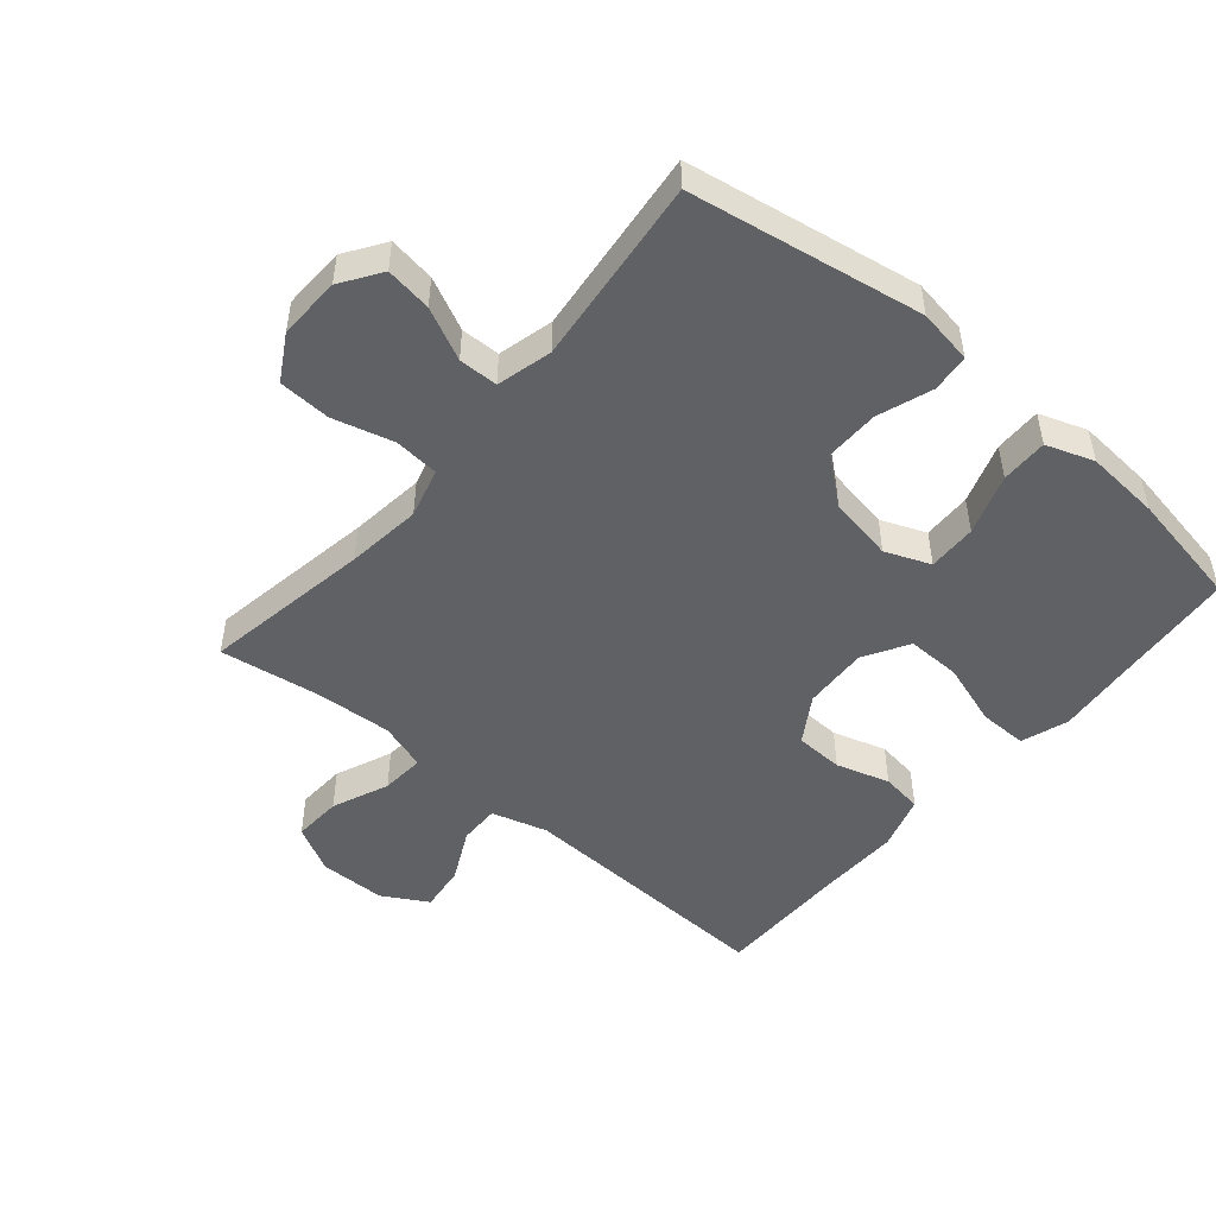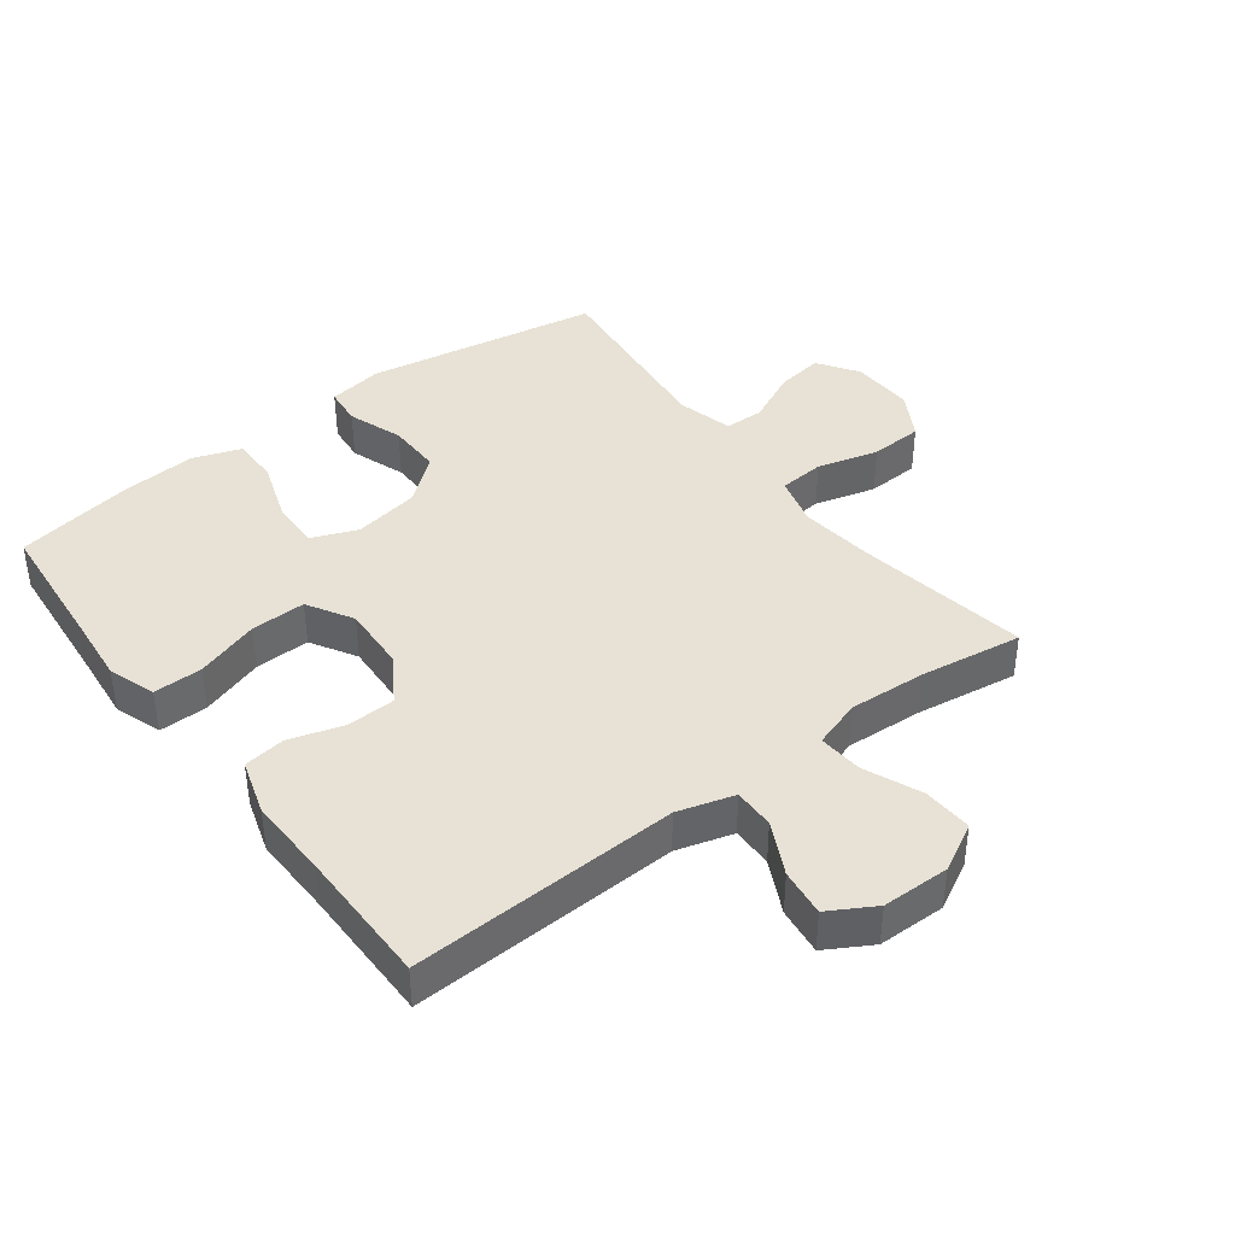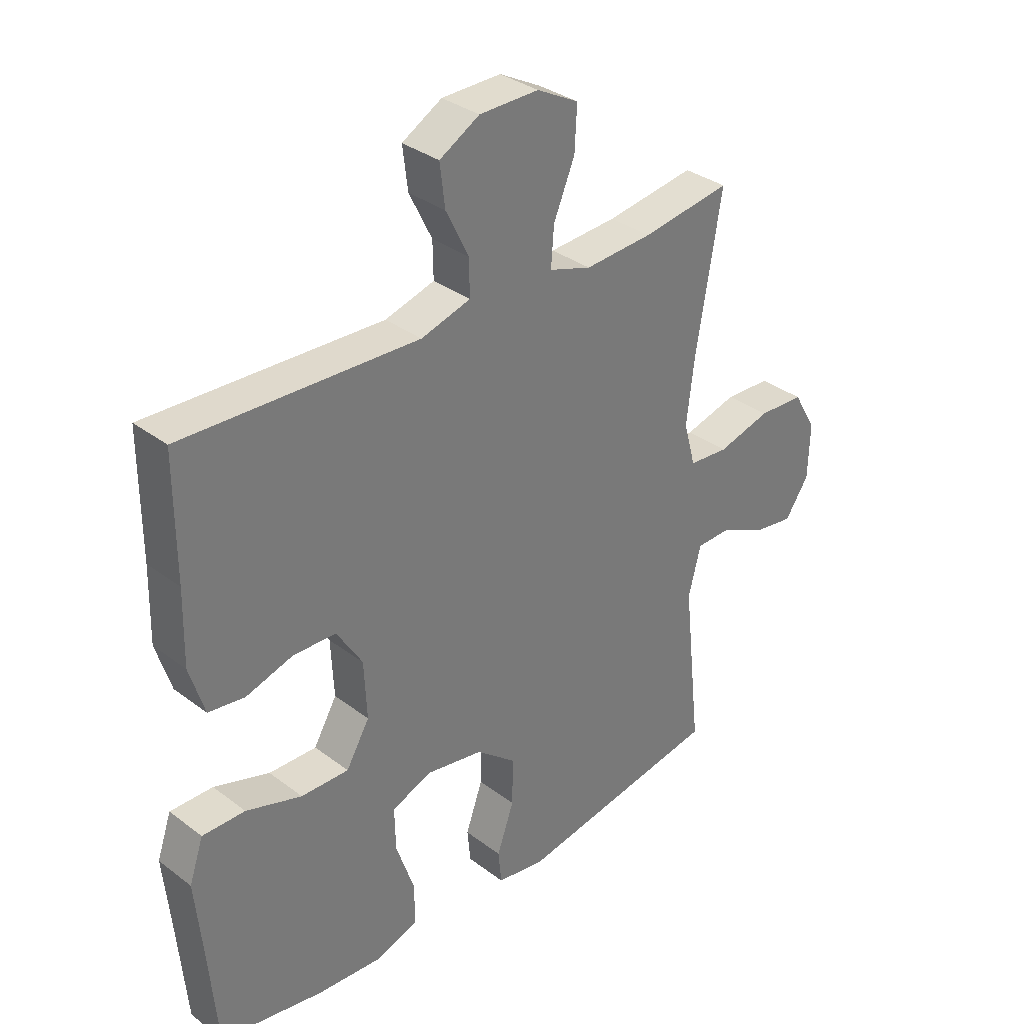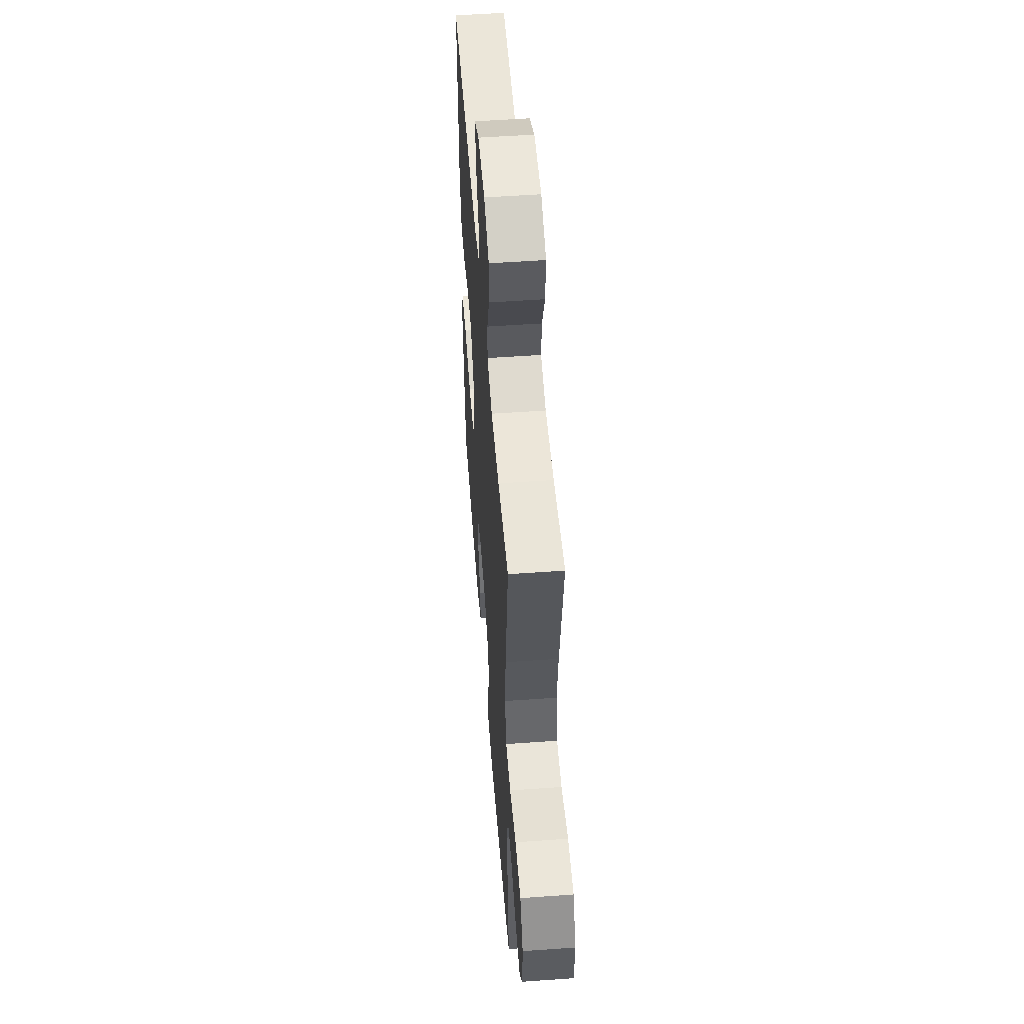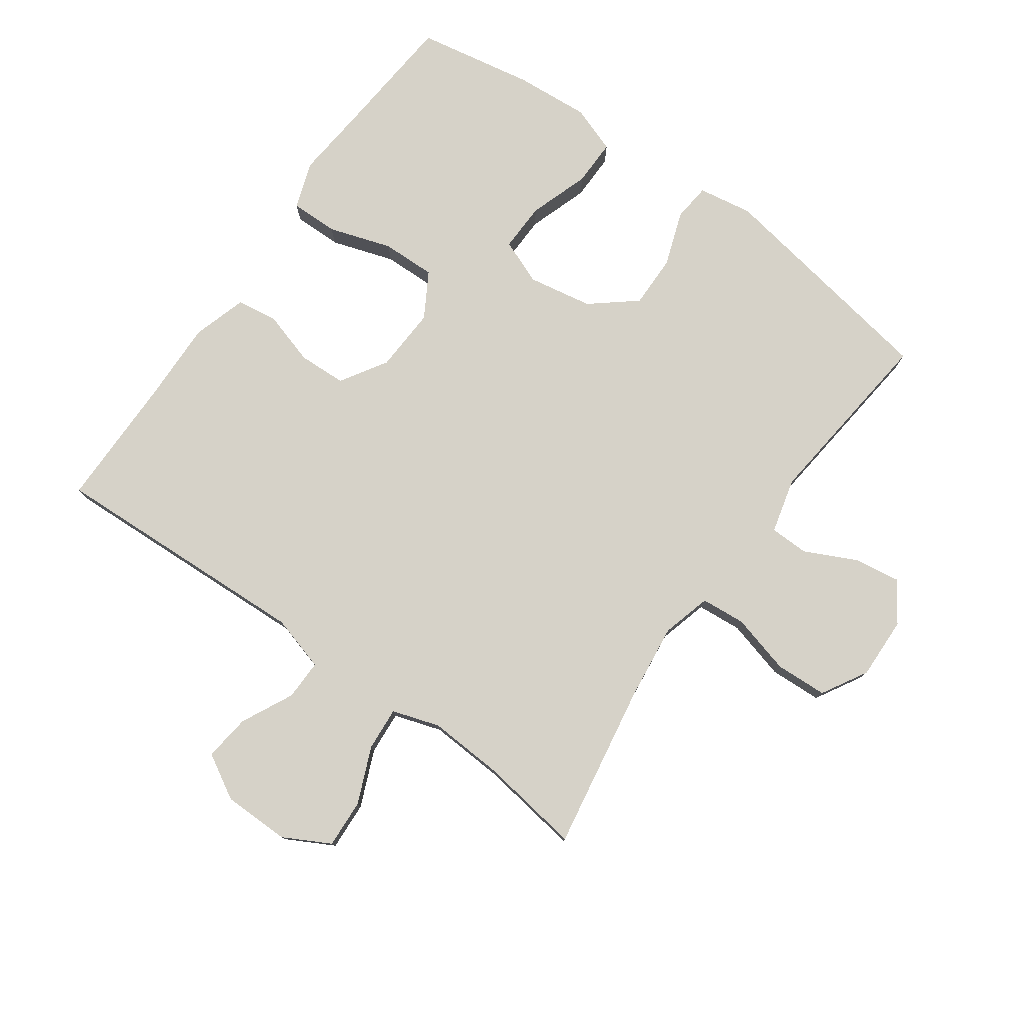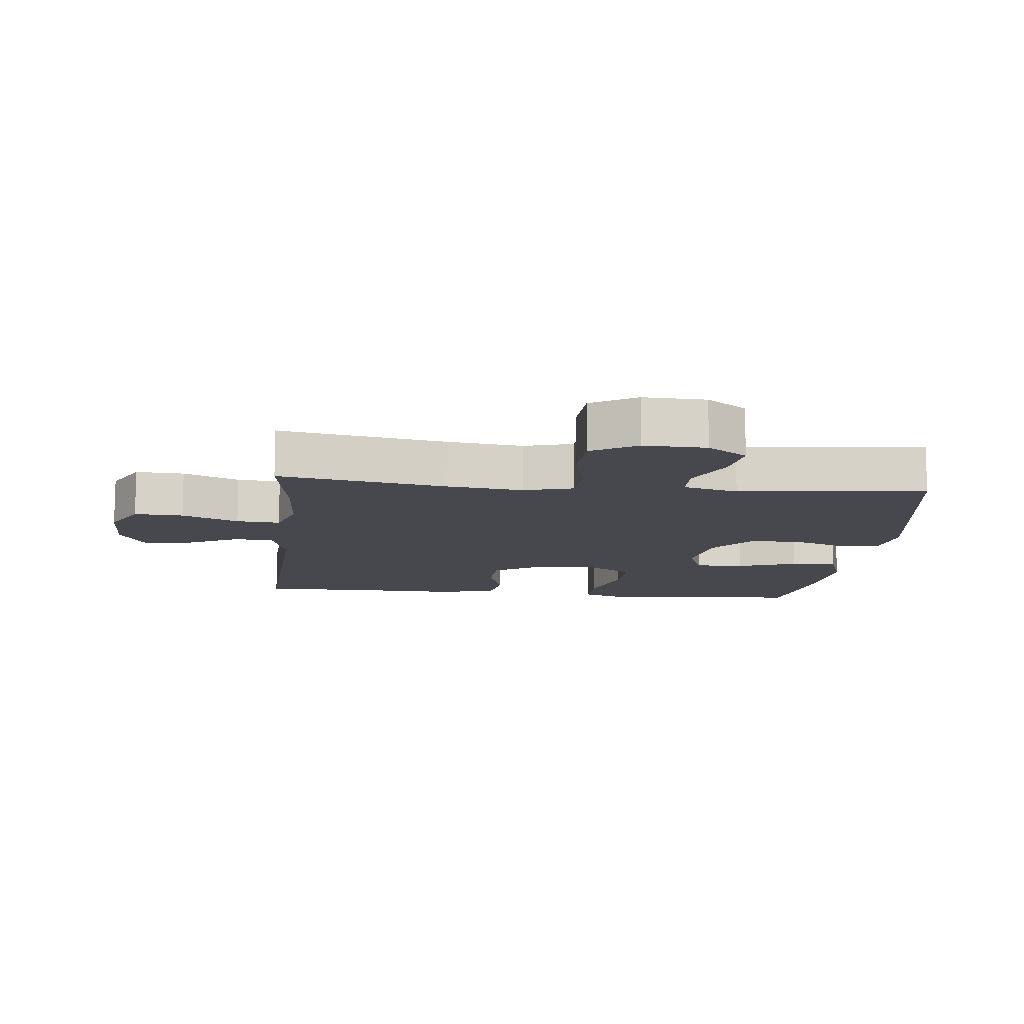
<metadata>
{"format":"obj","ext":"obj","renderer":"f3d","projection":"perspective","resolution":1024,"background":"white","views":[{"elev":-49.2,"azim":139.8,"up":"+Y"},{"elev":40.4,"azim":-37.0,"up":"+Y"},{"elev":33.7,"azim":-44.3,"up":"+Z"},{"elev":53.3,"azim":85.6,"up":"+Z"},{"elev":78.4,"azim":35.5,"up":"+Y"},{"elev":-11.8,"azim":83.9,"up":"+Y"}]}
</metadata>
<code>
v 0.5 0.07 0.5
v 0.456 0.07 0.238
v 0.442 0.07 0.121
v 0.463 0.07 0.044
v 0.533 0.07 0.038
v 0.627 0.07 0.063
v 0.708 0.07 0.059
v 0.749 0.07 -0.012
v 0.746 0.07 -0.109
v 0.704 0.07 -0.171
v 0.632 0.07 -0.16
v 0.551 0.07 -0.121
v 0.49 0.07 -0.122
v 0.468 0.07 -0.208
v 0.5 0.07 -0.5
v 0.138 0.07 -0.561
v 0.053 0.07 -0.547
v 0.047 0.07 -0.488
v 0.077 0.07 -0.403
v 0.078 0.07 -0.32
v 0.008 0.07 -0.263
v -0.093 0.07 -0.245
v -0.163 0.07 -0.273
v -0.161 0.07 -0.349
v -0.129 0.07 -0.443
v -0.128 0.07 -0.516
v -0.202 0.07 -0.542
v -0.318 0.07 -0.533
v -0.5 0.07 -0.5
v -0.517 0.07 -0.304
v -0.528 0.07 -0.189
v -0.503 0.07 -0.116
v -0.428 0.07 -0.117
v -0.33 0.07 -0.149
v -0.246 0.07 -0.151
v -0.205 0.07 -0.081
v -0.21 0.07 0.02
v -0.255 0.07 0.092
v -0.33 0.07 0.095
v -0.413 0.07 0.07
v -0.477 0.07 0.079
v -0.503 0.07 0.164
v -0.5 0.07 0.291
v -0.5 0.07 0.5
v -0.088 0.07 0.482
v -0.001 0.07 0.507
v -0.002 0.07 0.57
v -0.042 0.07 0.651
v -0.051 0.07 0.724
v 0.019 0.07 0.764
v 0.123 0.07 0.765
v 0.196 0.07 0.726
v 0.192 0.07 0.65
v 0.155 0.07 0.562
v 0.15 0.07 0.494
v 0.224 0.07 0.47
v 0.343 0.07 0.477
v 0.5 0 0.5
v 0.456 0 0.238
v 0.442 0 0.121
v 0.463 0 0.044
v 0.533 0 0.038
v 0.627 0 0.063
v 0.708 0 0.059
v 0.749 0 -0.012
v 0.746 0 -0.109
v 0.704 0 -0.171
v 0.632 0 -0.16
v 0.551 0 -0.121
v 0.49 0 -0.122
v 0.468 0 -0.208
v 0.5 0 -0.5
v 0.138 0 -0.561
v 0.053 0 -0.547
v 0.047 0 -0.488
v 0.077 0 -0.403
v 0.078 0 -0.32
v 0.008 0 -0.263
v -0.093 0 -0.245
v -0.163 0 -0.273
v -0.161 0 -0.349
v -0.129 0 -0.443
v -0.128 0 -0.516
v -0.202 0 -0.542
v -0.318 0 -0.533
v -0.5 0 -0.5
v -0.517 0 -0.304
v -0.528 0 -0.189
v -0.503 0 -0.116
v -0.428 0 -0.117
v -0.33 0 -0.149
v -0.246 0 -0.151
v -0.205 0 -0.081
v -0.21 0 0.02
v -0.255 0 0.092
v -0.33 0 0.095
v -0.413 0 0.07
v -0.477 0 0.079
v -0.503 0 0.164
v -0.5 0 0.291
v -0.5 0 0.5
v -0.088 0 0.482
v -0.001 0 0.507
v -0.002 0 0.57
v -0.042 0 0.651
v -0.051 0 0.724
v 0.019 0 0.764
v 0.123 0 0.765
v 0.196 0 0.726
v 0.192 0 0.65
v 0.155 0 0.562
v 0.15 0 0.494
v 0.224 0 0.47
v 0.343 0 0.477
f 52 53 54
f 51 52 54
f 50 51 54
f 49 50 54
f 48 49 54
f 47 48 54
f 46 47 54 55
f 45 46 55 56
f 43 44 45
f 43 45 56
f 42 43 56
f 41 42 56
f 40 41 56
f 39 40 56
f 32 33 34
f 31 32 34
f 30 31 34
f 30 34 35
f 29 30 35
f 28 29 35
f 27 28 35
f 26 27 35
f 25 26 35
f 24 25 35
f 23 24 35 36
f 17 18 19
f 16 17 19
f 15 16 19
f 14 15 19
f 13 14 19 20
f 10 11 12
f 9 10 12
f 8 9 12
f 7 8 12
f 6 7 12
f 5 6 12
f 4 5 12 13
f 13 20 21
f 4 13 21
f 3 4 21
f 57 1 2
f 57 2 3
f 56 57 3
f 39 56 3
f 38 39 3
f 37 38 3 21
f 22 23 36 37
f 21 22 37
f 111 110 109
f 111 109 108
f 111 108 107
f 111 107 106
f 111 106 105
f 111 105 104
f 112 111 104 103
f 113 112 103 102
f 102 101 100
f 113 102 100
f 113 100 99
f 113 99 98
f 113 98 97
f 113 97 96
f 91 90 89
f 91 89 88
f 91 88 87
f 92 91 87
f 92 87 86
f 92 86 85
f 92 85 84
f 92 84 83
f 92 83 82
f 92 82 81
f 93 92 81 80
f 76 75 74
f 76 74 73
f 76 73 72
f 76 72 71
f 77 76 71 70
f 69 68 67
f 69 67 66
f 69 66 65
f 69 65 64
f 69 64 63
f 69 63 62
f 70 69 62 61
f 78 77 70
f 78 70 61
f 78 61 60
f 59 58 114
f 60 59 114
f 60 114 113
f 60 113 96
f 60 96 95
f 78 60 95 94
f 94 93 80 79
f 94 79 78
f 1 58 59 2
f 2 59 60 3
f 3 60 61 4
f 4 61 62 5
f 5 62 63 6
f 6 63 64 7
f 7 64 65 8
f 8 65 66 9
f 9 66 67 10
f 10 67 68 11
f 11 68 69 12
f 12 69 70 13
f 13 70 71 14
f 14 71 72 15
f 15 72 73 16
f 16 73 74 17
f 17 74 75 18
f 18 75 76 19
f 19 76 77 20
f 20 77 78 21
f 21 78 79 22
f 22 79 80 23
f 23 80 81 24
f 24 81 82 25
f 25 82 83 26
f 26 83 84 27
f 27 84 85 28
f 28 85 86 29
f 29 86 87 30
f 30 87 88 31
f 31 88 89 32
f 32 89 90 33
f 33 90 91 34
f 34 91 92 35
f 35 92 93 36
f 36 93 94 37
f 37 94 95 38
f 38 95 96 39
f 39 96 97 40
f 40 97 98 41
f 41 98 99 42
f 42 99 100 43
f 43 100 101 44
f 44 101 102 45
f 45 102 103 46
f 46 103 104 47
f 47 104 105 48
f 48 105 106 49
f 49 106 107 50
f 50 107 108 51
f 51 108 109 52
f 52 109 110 53
f 53 110 111 54
f 54 111 112 55
f 55 112 113 56
f 56 113 114 57
f 57 114 58 1

</code>
